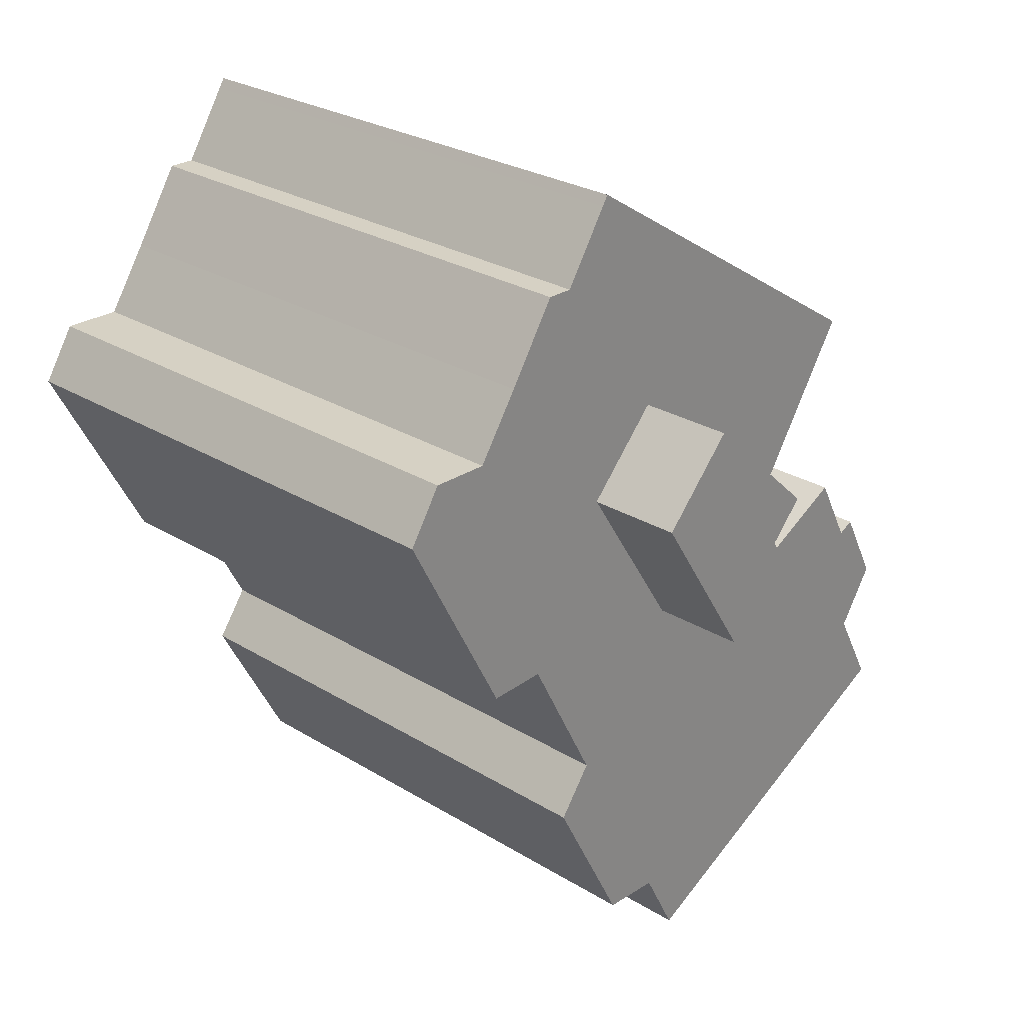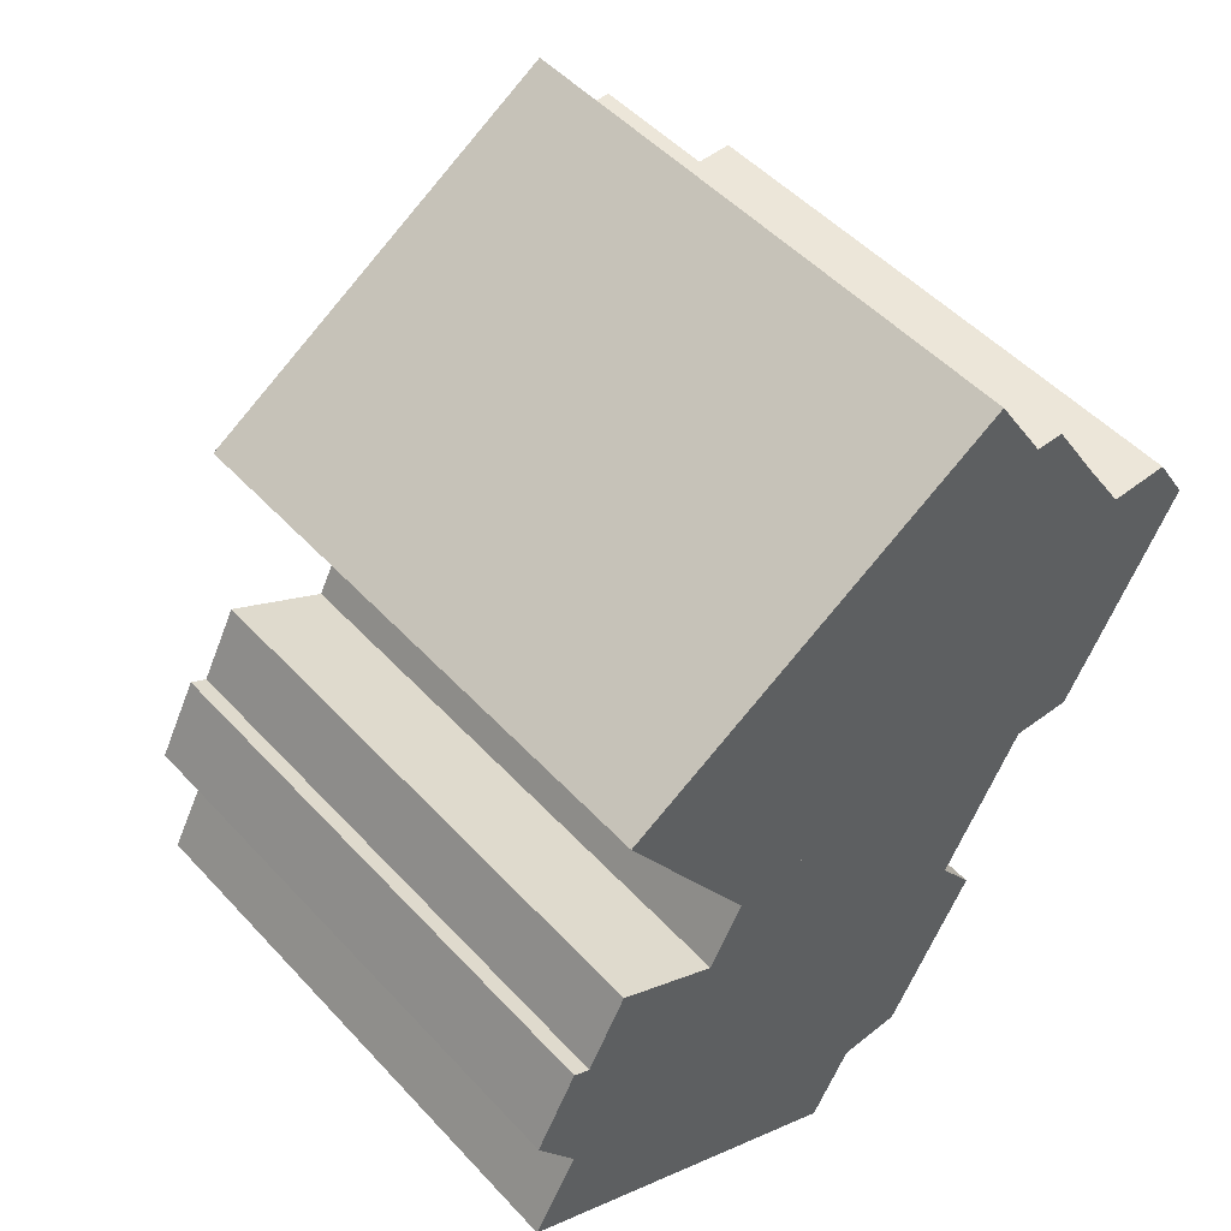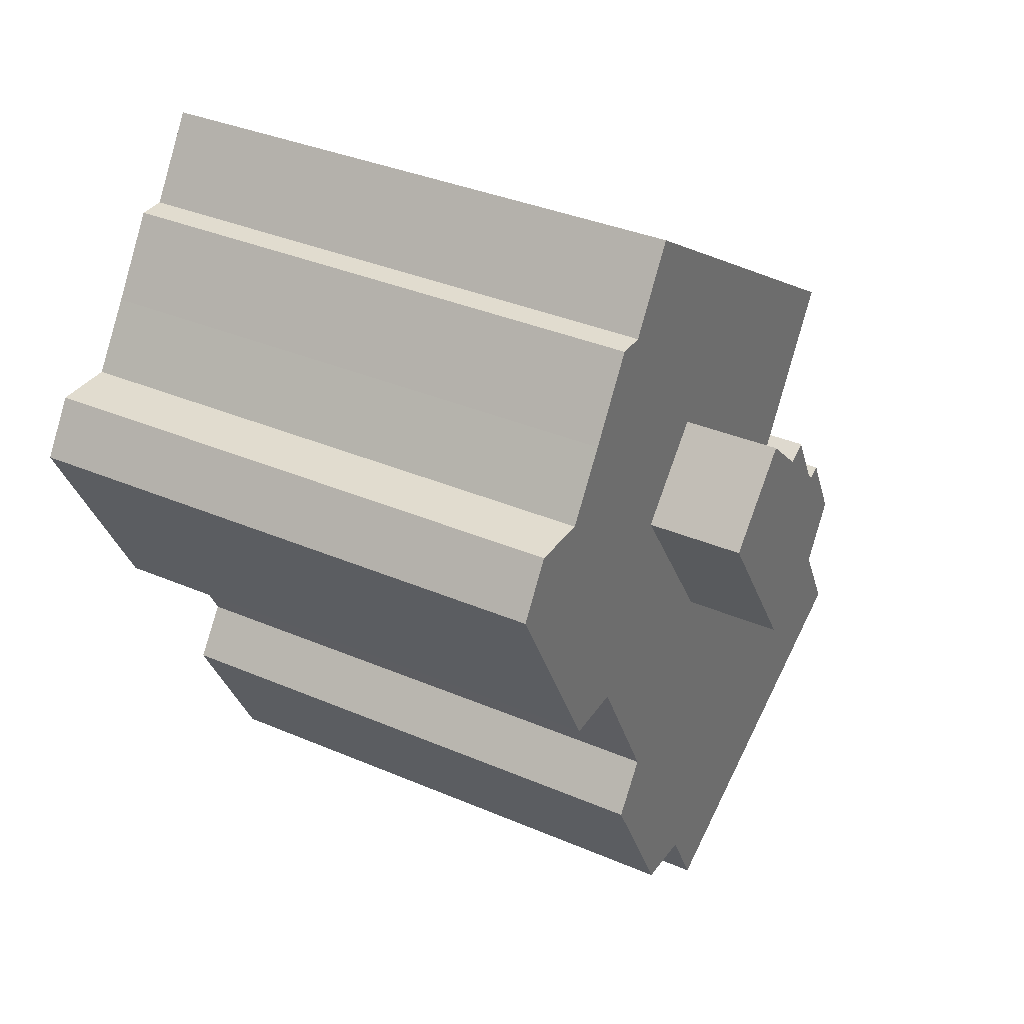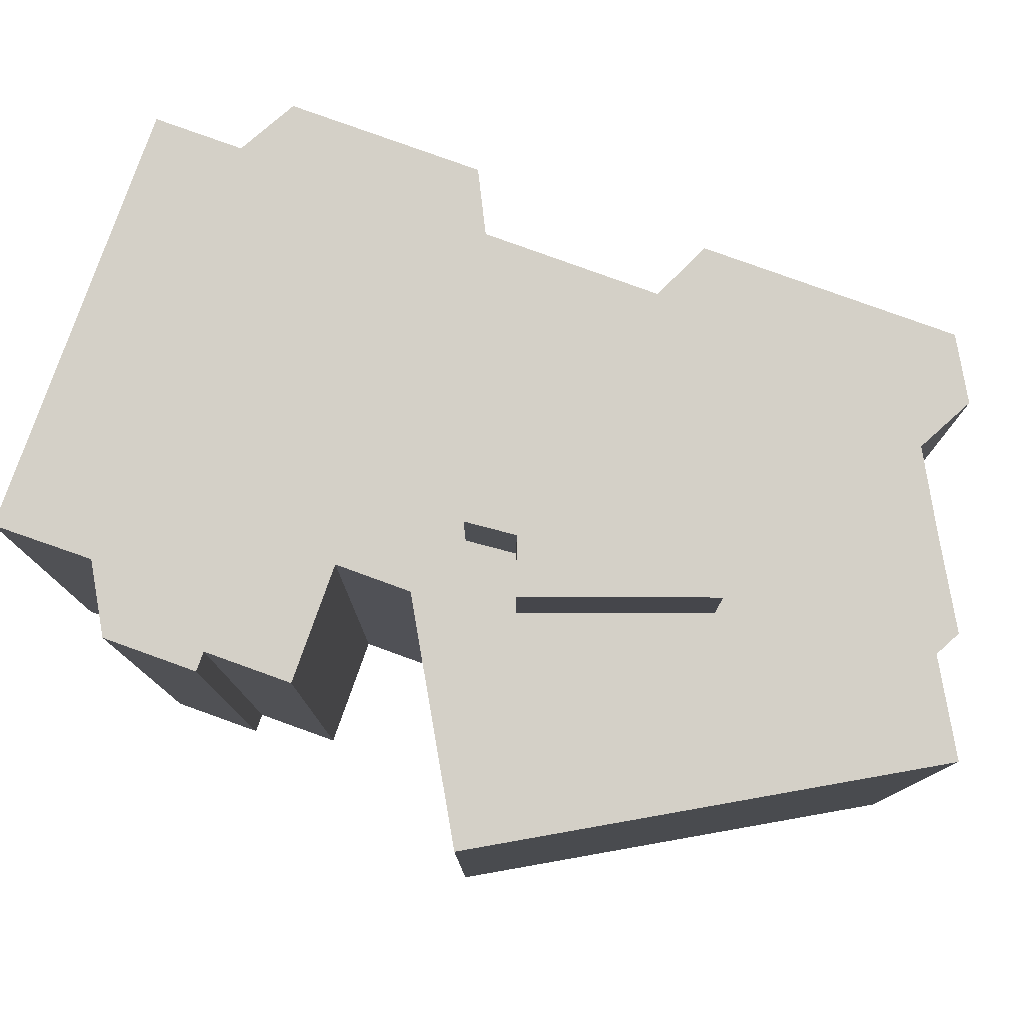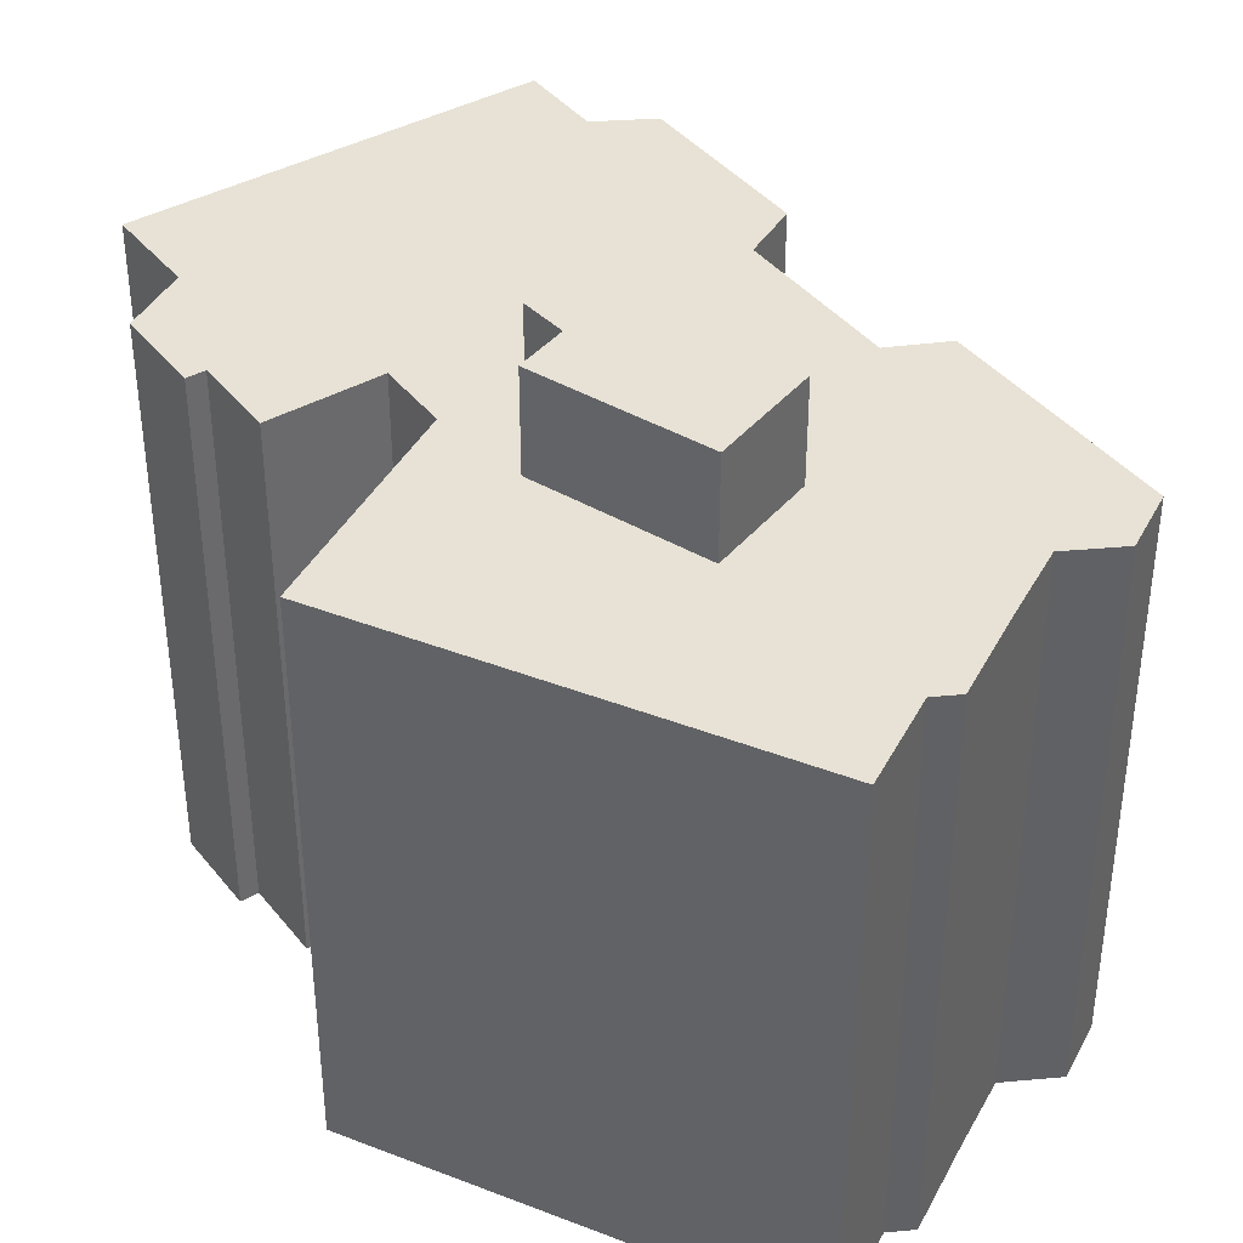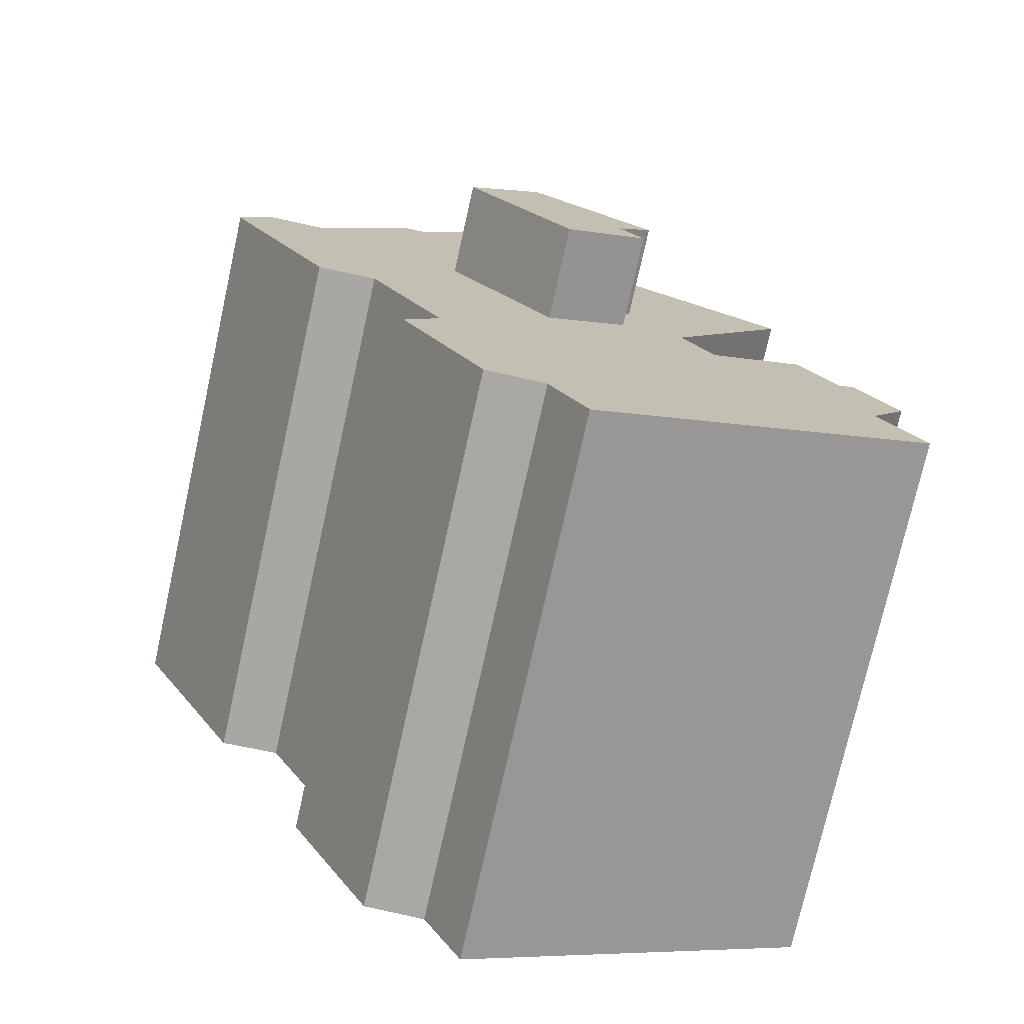
<metadata>
{"format":"obj","ext":"obj","renderer":"f3d","projection":"perspective","resolution":1024,"background":"white","views":[{"elev":26.8,"azim":133.7,"up":"+Z"},{"elev":49.7,"azim":-40.6,"up":"+Z"},{"elev":34.7,"azim":120.0,"up":"+Z"},{"elev":80.0,"azim":-42.4,"up":"+Y"},{"elev":40.1,"azim":-6.8,"up":"+Y"},{"elev":-74.8,"azim":167.5,"up":"+Z"}]}
</metadata>
<code>
v  3.54 18.04 15.92
v  5.3 -0.22 13.16
v  3.54 -0.22 15.92
v  5.3 18.04 13.16
v  15.84 -0.22 23.7
v  15.84 18.04 23.7
v  16.04 -0.22 23.38
v  16.04 18.04 23.38
v  17.51 -0.22 21.06
v  17.51 18.04 21.06
v  18.39 -0.22 21.06
v  18.39 18.04 21.06
v  20.01 -0.22 18.51
v  20.01 18.04 18.51
v  21.39 -0.22 16.39
v  21.39 18.04 16.39
v  23.32 -0.22 16.41
v  23.32 18.04 16.41
v  24.43 -0.22 14.66
v  24.43 18.04 14.66
v  20.81 -0.22 7.819
v  20.82 18.04 7.818
v  18.85 18.04 7.895
v  18.85 -0.22 7.896
v  16.35 -0.22 3.153
v  16.35 18.04 3.152
v  12.53 -4.741e-16 7.743
v  16.08 21.25 13.24
v  16.08 -8.109e-16 13.24
v  12.53 21.25 7.742
v  9.771 21.25 9.525
v  9.771 -5.833e-16 9.526
v  10.59 21.25 10.8
v  10.59 -6.611e-16 10.8
v  9.427 21.25 12.07
v  9.426 -7.388e-16 12.07
v  13.62 21.25 15.92
v  13.62 -9.747e-16 15.92
v  10.59 -0.22 10.8
v  9.427 18.04 12.07
v  9.426 -0.22 12.07
v  10.59 18.04 10.8
v  9.771 -0.22 9.526
v  9.771 18.04 9.525
v  12.53 -0.22 7.743
v  12.53 18.04 7.742
v  16.08 18.04 13.24
v  16.08 -0.22 13.24
v  13.62 18.04 15.92
v  13.62 -0.22 15.92
v  17.5 -0.22 1.551
v  17.5 18.04 1.55
v  14.78 -0.22 -3.603
v  14.78 18.04 -3.604
v  12.77 18.04 -3.669
v  12.77 -0.22 -3.669
v  11.51 -0.22 -6.037
v  11.52 18.04 -6.038
v  6.891 18.04 -3.614
v  6.891 -0.22 -3.614
v  0.0003892 18.04 -0.0005783
v  0 -0.22 -1.347e-17
v  0.2321 18.04 0.4278
v  0.2317 -0.22 0.4284
v  1.438 18.04 2.658
v  1.437 -0.22 2.658
v  0.5227 18.04 4.08
v  0.5223 -0.22 4.081
v  0.1862 18.04 4.602
v  0.1858 -0.22 4.602
v  1.525 18.04 7.141
v  1.525 -0.22 7.141
v  2.064 -0.22 6.857
v  2.065 18.04 6.856
v  3.313 18.04 9.225
v  3.313 -0.22 9.225
v  5.742 -0.22 7.933
v  5.743 18.04 7.932
v  6.528 -0.22 7.514
v  6.529 18.04 7.513
v  7.6 18.04 9.563
v  7.599 -0.22 9.564
v  7.072 18.04 10.39
v  7.072 -0.22 10.39
v  6.888 18.04 10.68
v  6.888 -0.22 10.68
g defaultobject
f 1 2 3
f 2 1 4
f 5 1 3
f 1 5 6
f 7 6 5
f 6 7 8
f 9 8 7
f 8 9 10
f 11 10 9
f 10 11 12
f 13 12 11
f 12 13 14
f 15 14 13
f 14 15 16
f 17 16 15
f 16 17 18
f 19 18 17
f 18 19 20
f 21 20 19
f 20 21 22
f 23 21 24
f 21 23 22
f 25 23 24
f 23 25 26
f 27 28 29
f 28 27 30
f 31 27 32
f 27 31 30
f 33 32 34
f 32 33 31
f 35 34 36
f 34 35 33
f 37 36 38
f 36 37 35
f 29 37 38
f 37 29 28
f 39 40 41
f 40 39 42
f 43 42 39
f 42 43 44
f 45 44 43
f 44 45 46
f 47 45 48
f 45 47 46
f 49 48 50
f 48 49 47
f 41 49 50
f 49 41 40
f 51 26 25
f 26 51 52
f 53 52 51
f 52 53 54
f 55 53 56
f 53 55 54
f 57 55 56
f 55 57 58
f 59 57 60
f 57 59 58
f 61 60 62
f 60 61 59
f 63 62 64
f 62 63 61
f 65 64 66
f 64 65 63
f 67 66 68
f 66 67 65
f 69 68 70
f 68 69 67
f 71 70 72
f 70 71 69
f 73 71 72
f 71 73 74
f 75 73 76
f 73 75 74
f 77 75 76
f 75 77 78
f 79 78 77
f 78 79 80
f 81 79 82
f 79 81 80
f 83 82 84
f 82 83 81
f 85 84 86
f 84 85 83
f 4 86 2
f 86 4 85
f 29 32 27
f 32 29 34
f 34 29 36
f 36 29 38
f 51 56 53
f 56 51 60
f 60 51 62
f 62 51 64
f 64 51 25
f 64 25 66
f 66 25 24
f 66 24 68
f 68 24 70
f 70 24 73
f 70 73 72
f 60 57 56
f 19 24 21
f 24 19 79
f 24 79 73
f 79 19 82
f 82 19 84
f 84 19 86
f 86 19 2
f 2 19 3
f 3 19 17
f 3 17 15
f 3 15 13
f 3 13 9
f 3 9 7
f 3 7 5
f 9 13 11
f 79 76 73
f 76 79 77
f 31 33 30
f 30 37 28
f 37 30 33
f 37 33 35
f 54 26 52
f 26 54 10
f 10 54 8
f 8 54 55
f 8 55 6
f 6 55 81
f 6 81 83
f 6 83 1
f 81 55 58
f 81 58 59
f 1 83 85
f 1 85 4
f 22 18 20
f 18 22 16
f 16 22 23
f 16 23 14
f 14 23 12
f 12 23 26
f 12 26 10
f 59 80 81
f 80 59 61
f 80 61 78
f 78 61 63
f 78 63 65
f 78 65 75
f 75 65 74
f 65 71 74
f 71 65 67
f 71 67 69

</code>
